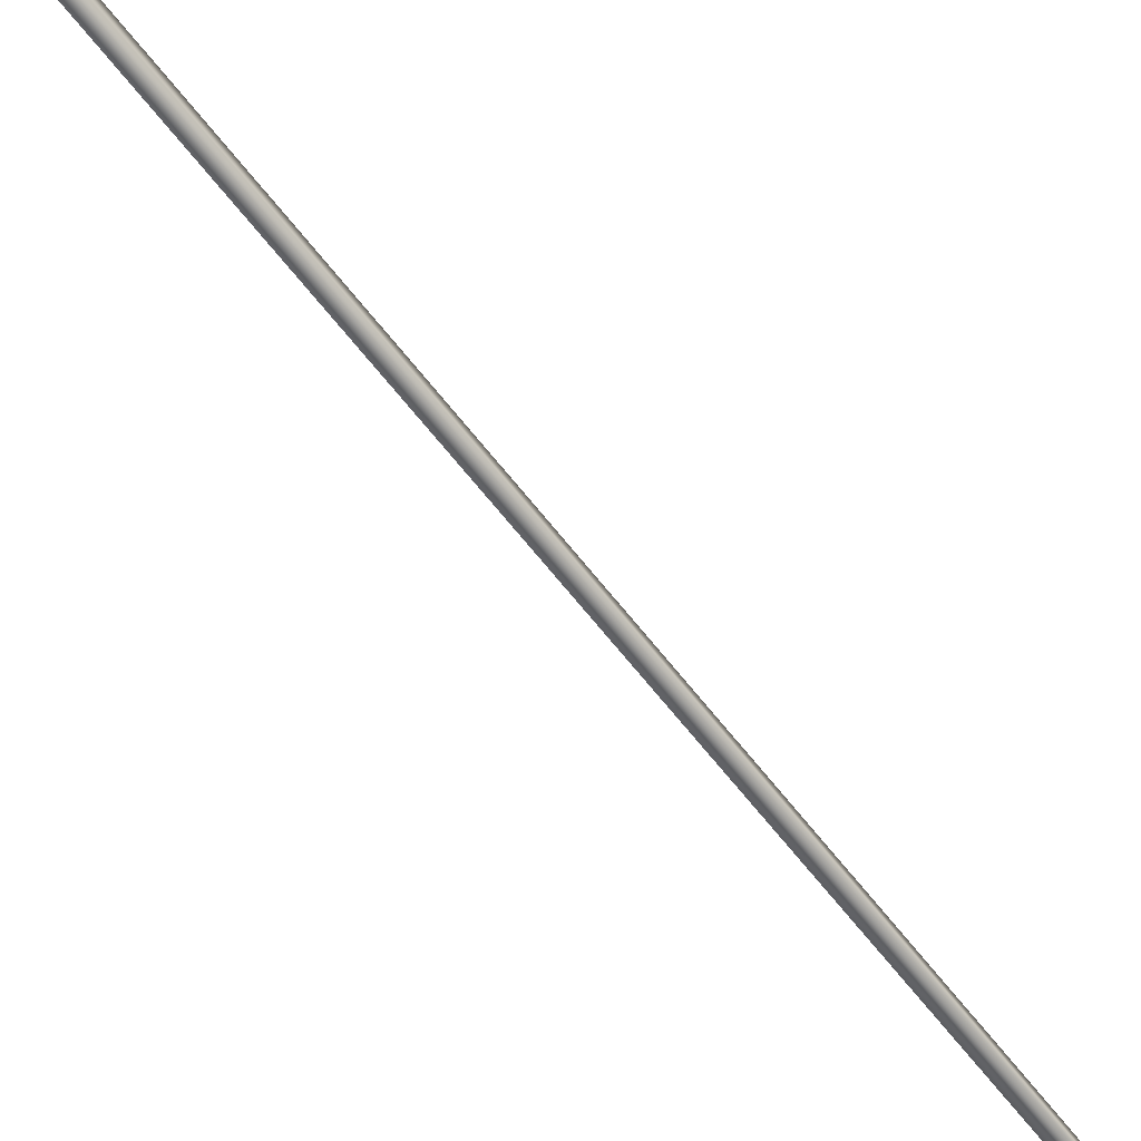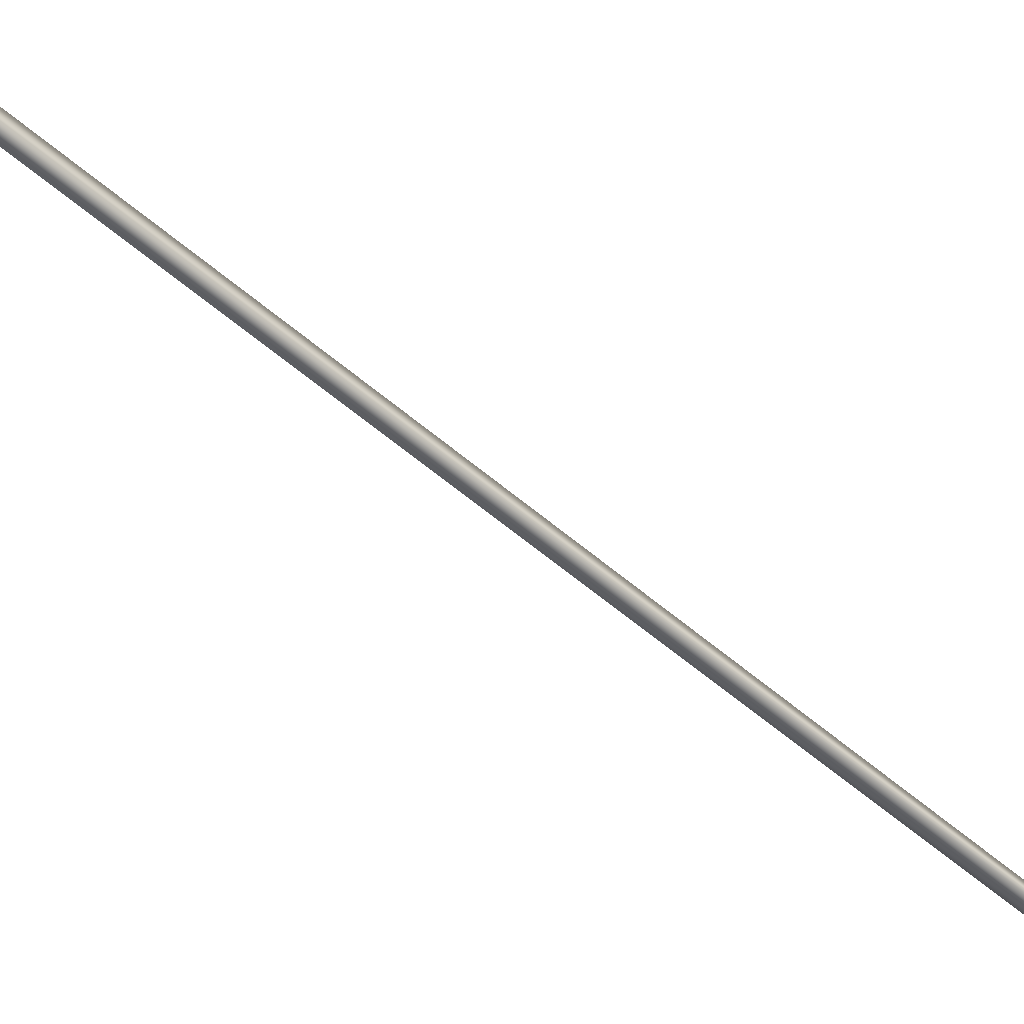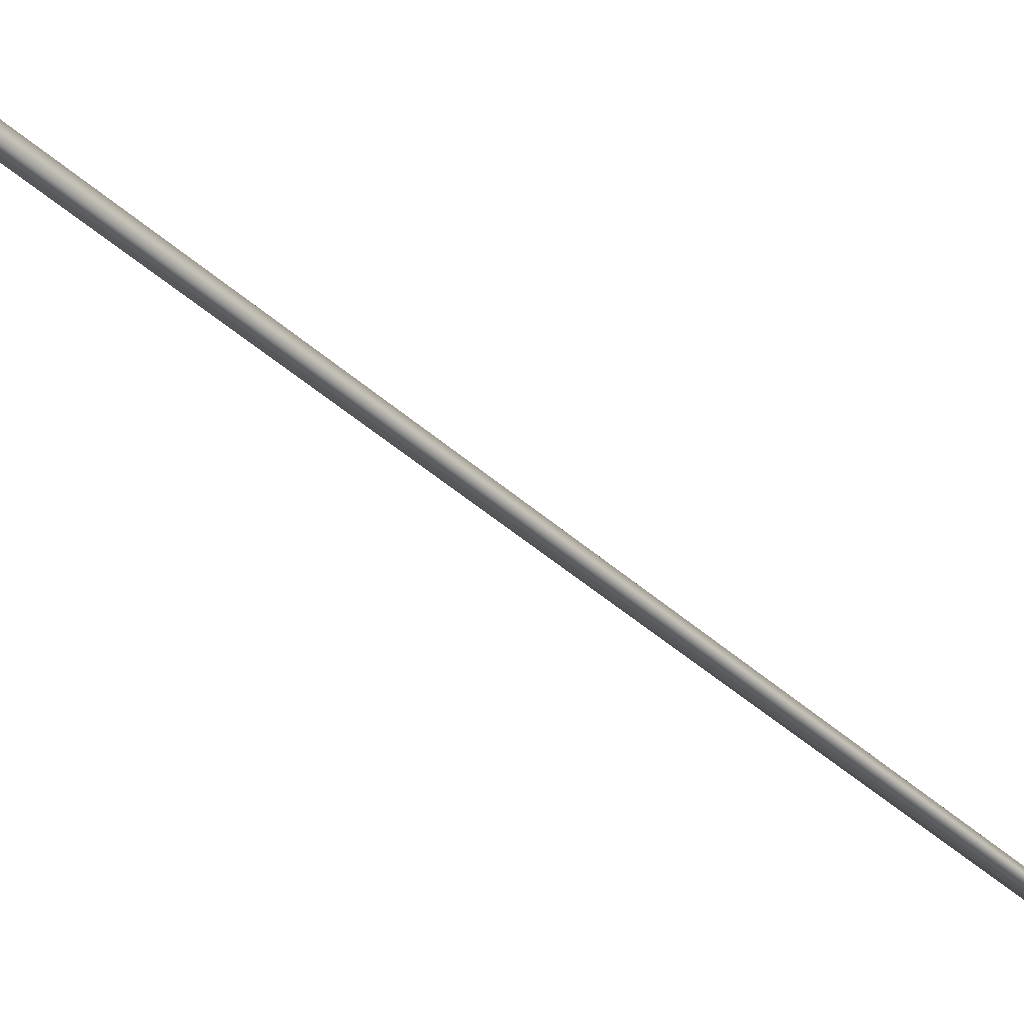
<metadata>
{"format":"obj","ext":"obj","renderer":"f3d","projection":"perspective","resolution":1024,"background":"white","views":[{"elev":-63.5,"azim":56.6,"up":"+Y"},{"elev":-53.0,"azim":65.7,"up":"+Y"},{"elev":-35.5,"azim":-122.3,"up":"+Y"}]}
</metadata>
<code>
v -45.68 32.73 6.8
v -45.68 32.77 6.8
v -46.97 32.73 3.057
v -46.97 32.77 3.057
v -46.93 32.77 3.044
v -46.93 32.73 3.044
v -45.64 32.73 6.786
v -45.64 32.77 6.786
f 1 2 3
f 3 2 4
f 5 6 4
f 4 6 3
f 7 1 6
f 6 1 3
f 8 5 2
f 2 5 4
f 2 1 8
f 8 1 7
f 8 7 5
f 5 7 6

</code>
